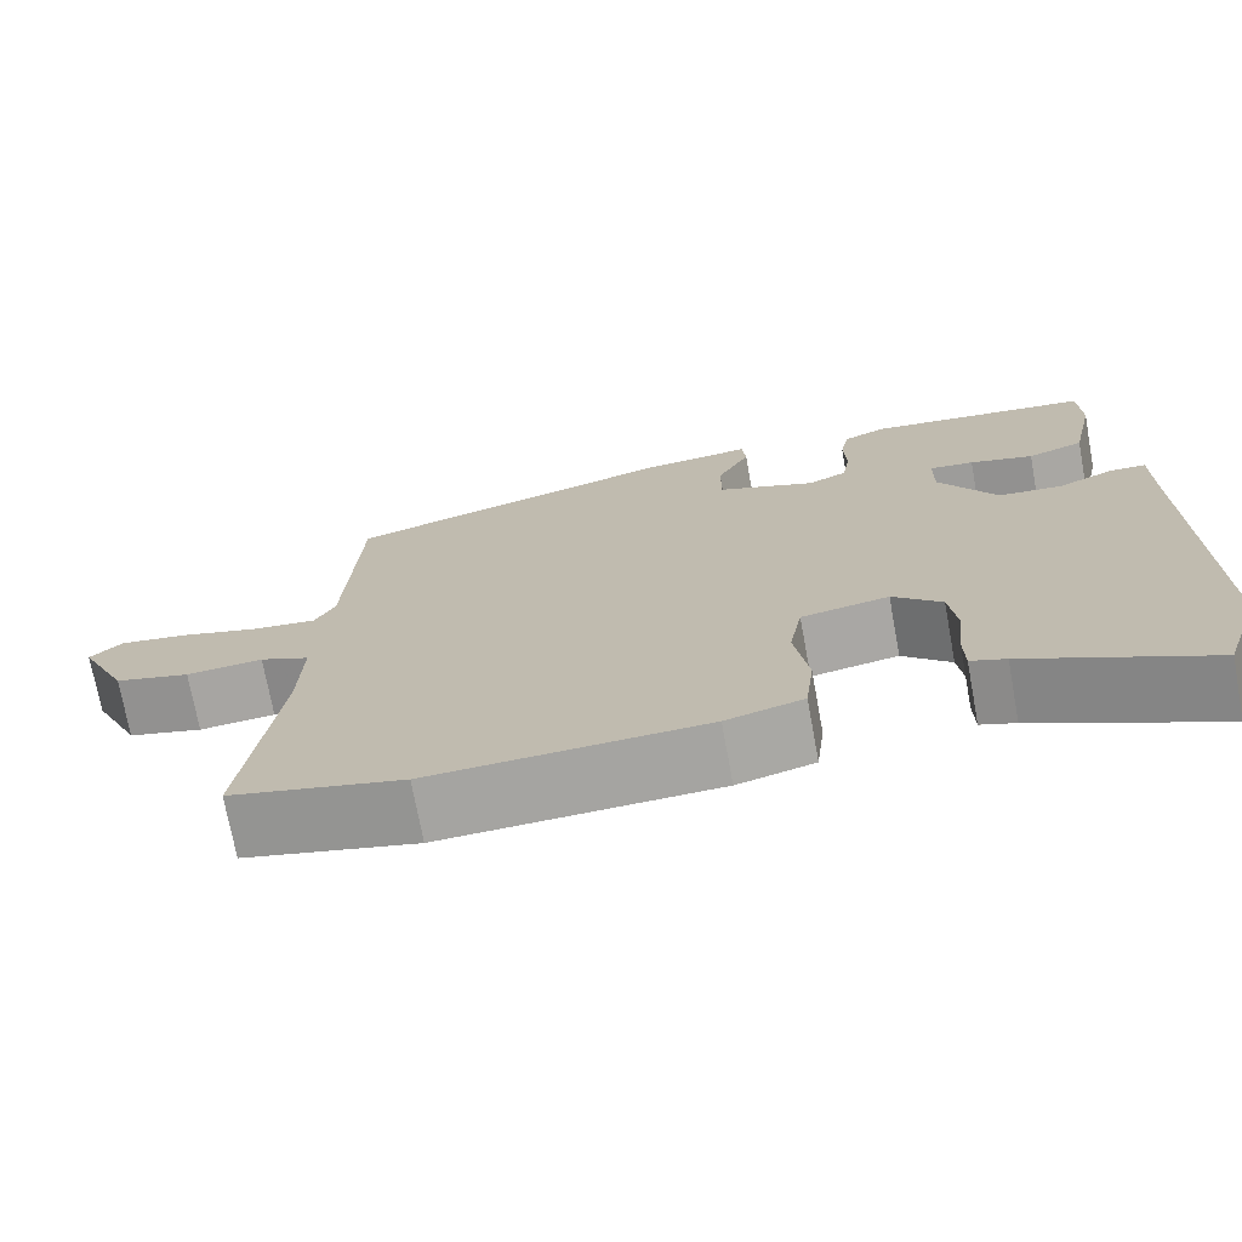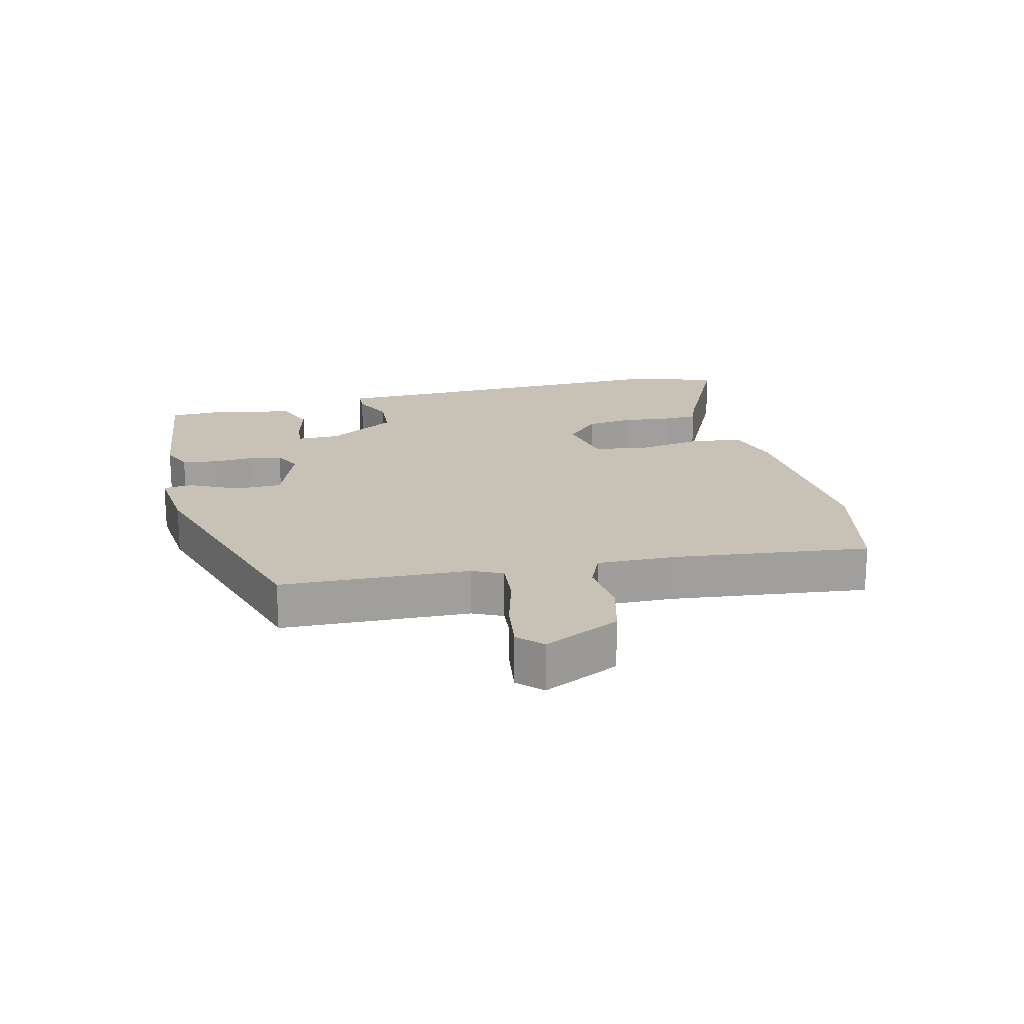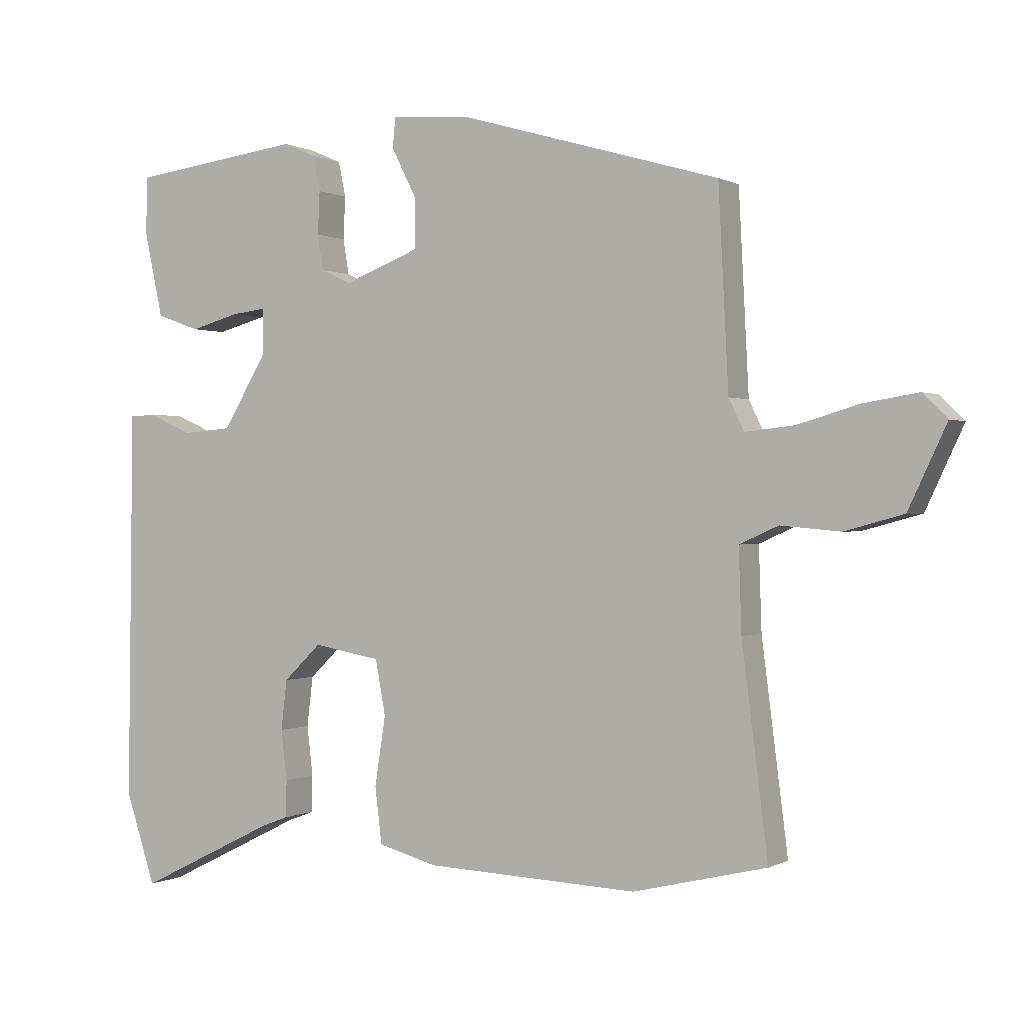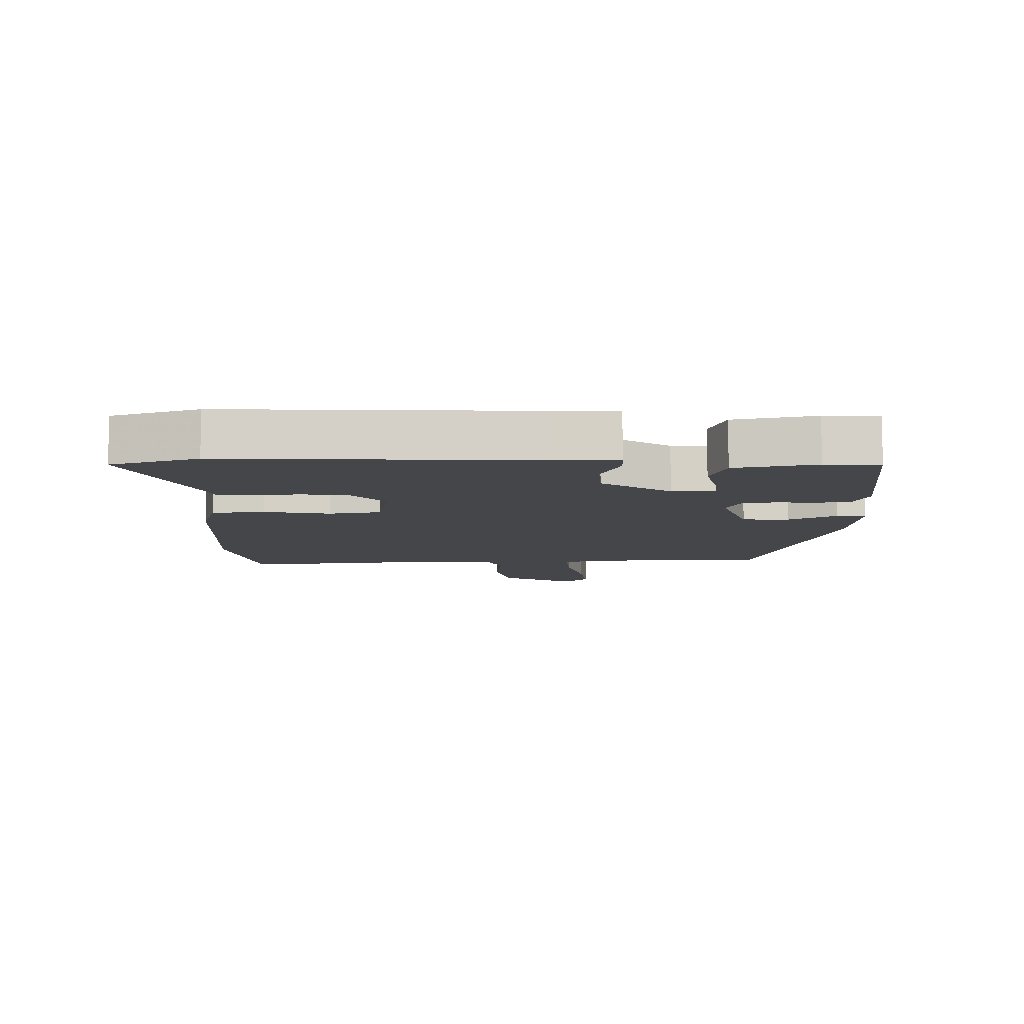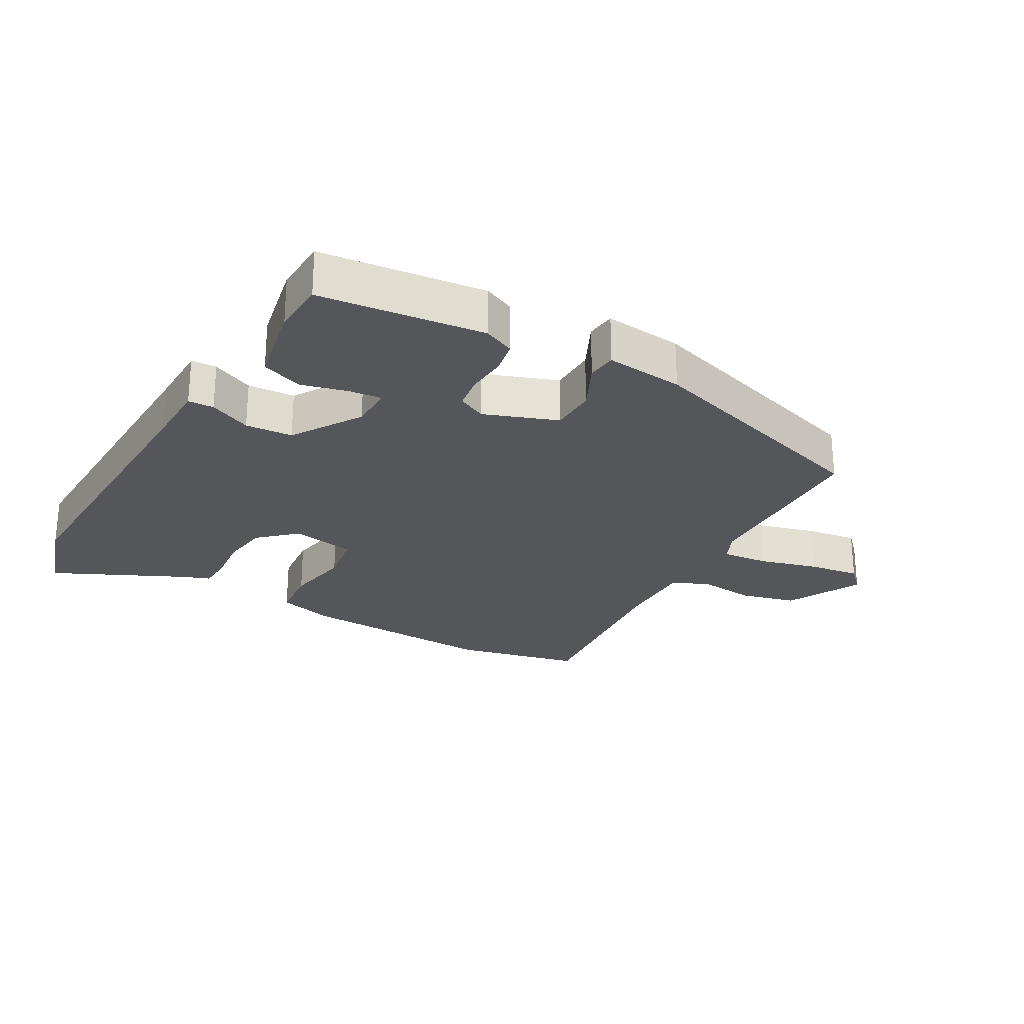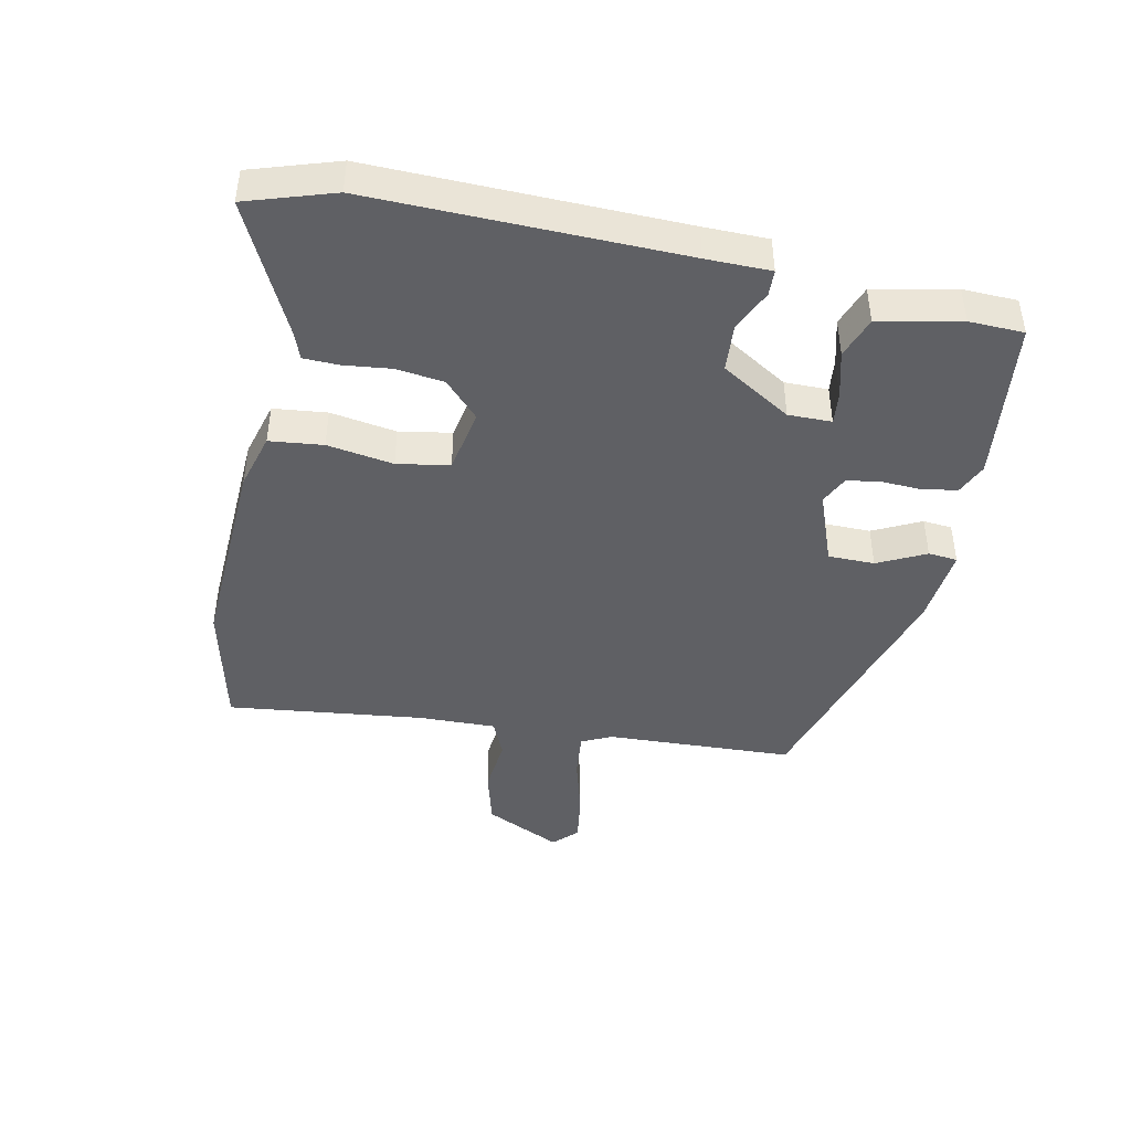
<metadata>
{"format":"obj","ext":"obj","renderer":"f3d","projection":"perspective","resolution":1024,"background":"white","views":[{"elev":-72.6,"azim":-169.6,"up":"+Z"},{"elev":19.0,"azim":75.6,"up":"+Y"},{"elev":0.2,"azim":28.6,"up":"+Z"},{"elev":-9.4,"azim":-90.6,"up":"+Y"},{"elev":-25.5,"azim":-30.7,"up":"+Y"},{"elev":-43.9,"azim":-102.2,"up":"+Y"}]}
</metadata>
<code>
v 0.551 0.07 -0.488
v 0.351 0.07 -0.536
v 0.033 0.07 -0.523
v -0.056 0.07 -0.499
v -0.066 0.07 -0.415
v -0.05 0.07 -0.311
v -0.065 0.07 -0.229
v -0.166 0.07 -0.211
v -0.222 0.07 -0.265
v -0.231 0.07 -0.34
v -0.222 0.07 -0.415
v -0.223 0.07 -0.47
v -0.263 0.07 -0.485
v -0.471 0.07 -0.588
v -0.516 0.07 -0.452
v -0.51 0.07 0.032
v -0.51 0.07 0.133
v -0.47 0.07 0.135
v -0.404 0.07 0.106
v -0.33 0.07 0.112
v -0.264 0.07 0.222
v -0.265 0.07 0.29
v -0.316 0.07 0.284
v -0.389 0.07 0.264
v -0.454 0.07 0.287
v -0.482 0.07 0.415
v -0.48 0.07 0.501
v -0.223 0.07 0.534
v -0.174 0.07 0.513
v -0.163 0.07 0.46
v -0.166 0.07 0.396
v -0.157 0.07 0.343
v -0.112 0.07 0.322
v 0.002 0.07 0.366
v 0.002 0.07 0.439
v -0.036 0.07 0.514
v -0.032 0.07 0.56
v 0.091 0.07 0.549
v 0.478 0.07 0.437
v 0.493 0.07 0.141
v 0.516 0.07 0.094
v 0.589 0.07 0.102
v 0.682 0.07 0.129
v 0.763 0.07 0.142
v 0.8 0.07 0.106
v 0.743 0.07 -0.015
v 0.655 0.07 -0.039
v 0.566 0.07 -0.031
v 0.508 0.07 -0.057
v 0.512 0.07 -0.18
v 0.551 0 -0.488
v 0.351 0 -0.536
v 0.033 0 -0.523
v -0.056 0 -0.499
v -0.066 0 -0.415
v -0.05 0 -0.311
v -0.065 0 -0.229
v -0.166 0 -0.211
v -0.222 0 -0.265
v -0.231 0 -0.34
v -0.222 0 -0.415
v -0.223 0 -0.47
v -0.263 0 -0.485
v -0.471 0 -0.588
v -0.516 0 -0.452
v -0.51 0 0.032
v -0.51 0 0.133
v -0.47 0 0.135
v -0.404 0 0.106
v -0.33 0 0.112
v -0.264 0 0.222
v -0.265 0 0.29
v -0.316 0 0.284
v -0.389 0 0.264
v -0.454 0 0.287
v -0.482 0 0.415
v -0.48 0 0.501
v -0.223 0 0.534
v -0.174 0 0.513
v -0.163 0 0.46
v -0.166 0 0.396
v -0.157 0 0.343
v -0.112 0 0.322
v 0.002 0 0.366
v 0.002 0 0.439
v -0.036 0 0.514
v -0.032 0 0.56
v 0.091 0 0.549
v 0.478 0 0.437
v 0.493 0 0.141
v 0.516 0 0.094
v 0.589 0 0.102
v 0.682 0 0.129
v 0.763 0 0.142
v 0.8 0 0.106
v 0.743 0 -0.015
v 0.655 0 -0.039
v 0.566 0 -0.031
v 0.508 0 -0.057
v 0.512 0 -0.18
f 45 46 47 48
f 45 48 49
f 42 43 44 45
f 41 42 45 49
f 40 41 49
f 37 38 39 40
f 35 36 37 40
f 34 35 40 49
f 33 34 49 50
f 28 29 30 31
f 28 31 32
f 27 28 32
f 26 27 32
f 23 24 25 26
f 22 23 26 32
f 21 22 32 33
f 16 17 18 19
f 16 19 20
f 13 14 15 16
f 13 16 20
f 10 11 12 13
f 9 10 13 20
f 8 9 20 21
f 3 4 5 6
f 3 6 7
f 2 3 7
f 1 2 7
f 50 1 7
f 21 33 50
f 7 8 21 50
f 98 97 96 95
f 99 98 95
f 95 94 93 92
f 99 95 92 91
f 99 91 90
f 90 89 88 87
f 90 87 86 85
f 99 90 85 84
f 100 99 84 83
f 81 80 79 78
f 82 81 78
f 82 78 77
f 82 77 76
f 76 75 74 73
f 82 76 73 72
f 83 82 72 71
f 69 68 67 66
f 70 69 66
f 66 65 64 63
f 70 66 63
f 63 62 61 60
f 70 63 60 59
f 71 70 59 58
f 56 55 54 53
f 57 56 53
f 57 53 52
f 57 52 51
f 57 51 100
f 100 83 71
f 100 71 58 57
f 1 51 52 2
f 2 52 53 3
f 3 53 54 4
f 4 54 55 5
f 5 55 56 6
f 6 56 57 7
f 7 57 58 8
f 8 58 59 9
f 9 59 60 10
f 10 60 61 11
f 11 61 62 12
f 12 62 63 13
f 13 63 64 14
f 14 64 65 15
f 15 65 66 16
f 16 66 67 17
f 17 67 68 18
f 18 68 69 19
f 19 69 70 20
f 20 70 71 21
f 21 71 72 22
f 22 72 73 23
f 23 73 74 24
f 24 74 75 25
f 25 75 76 26
f 26 76 77 27
f 27 77 78 28
f 28 78 79 29
f 29 79 80 30
f 30 80 81 31
f 31 81 82 32
f 32 82 83 33
f 33 83 84 34
f 34 84 85 35
f 35 85 86 36
f 36 86 87 37
f 37 87 88 38
f 38 88 89 39
f 39 89 90 40
f 40 90 91 41
f 41 91 92 42
f 42 92 93 43
f 43 93 94 44
f 44 94 95 45
f 45 95 96 46
f 46 96 97 47
f 47 97 98 48
f 48 98 99 49
f 49 99 100 50
f 50 100 51 1

</code>
